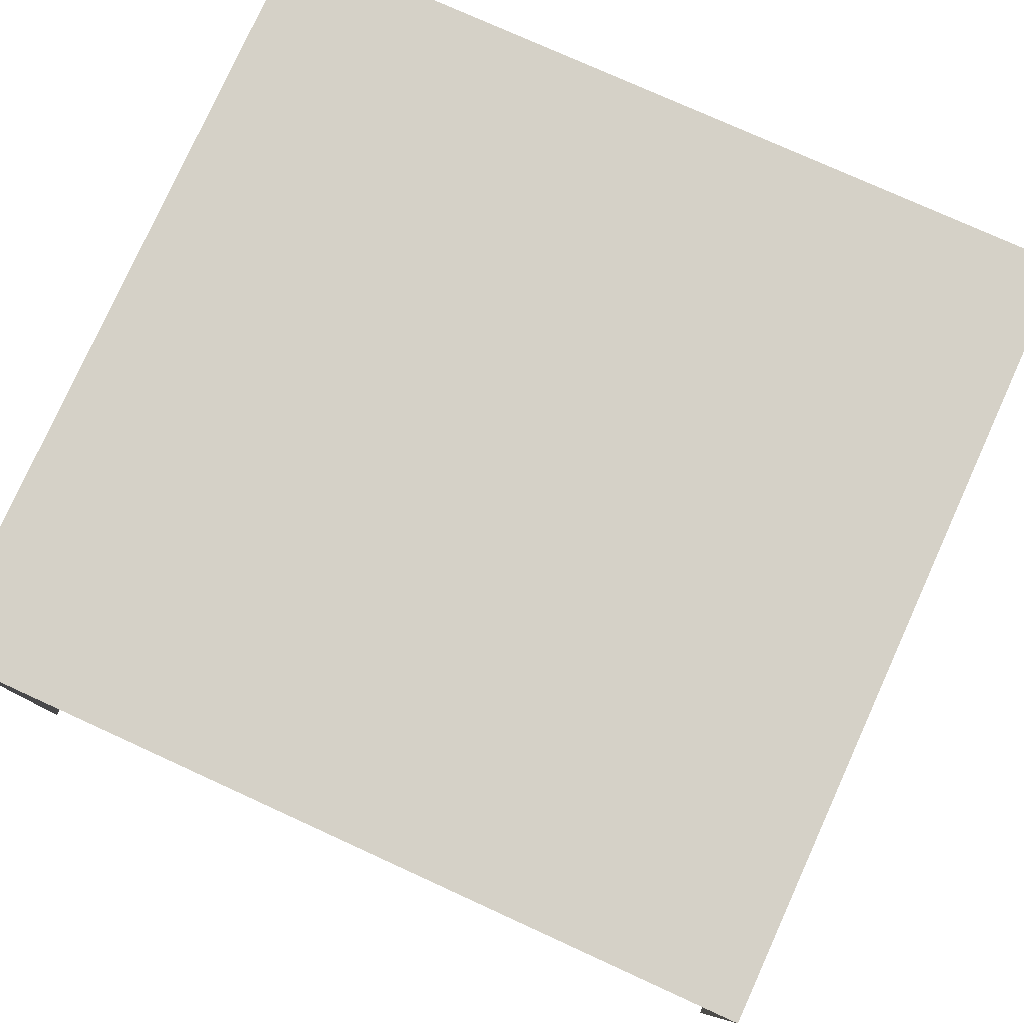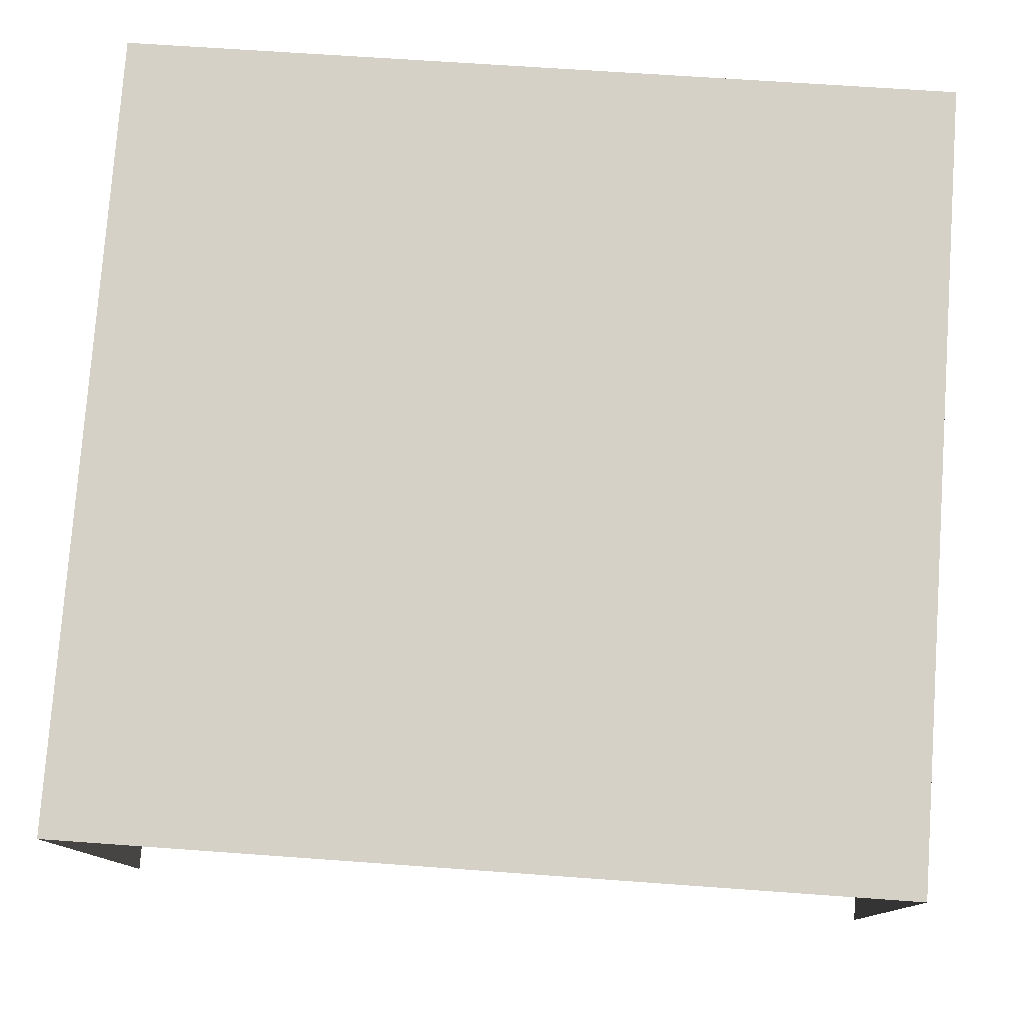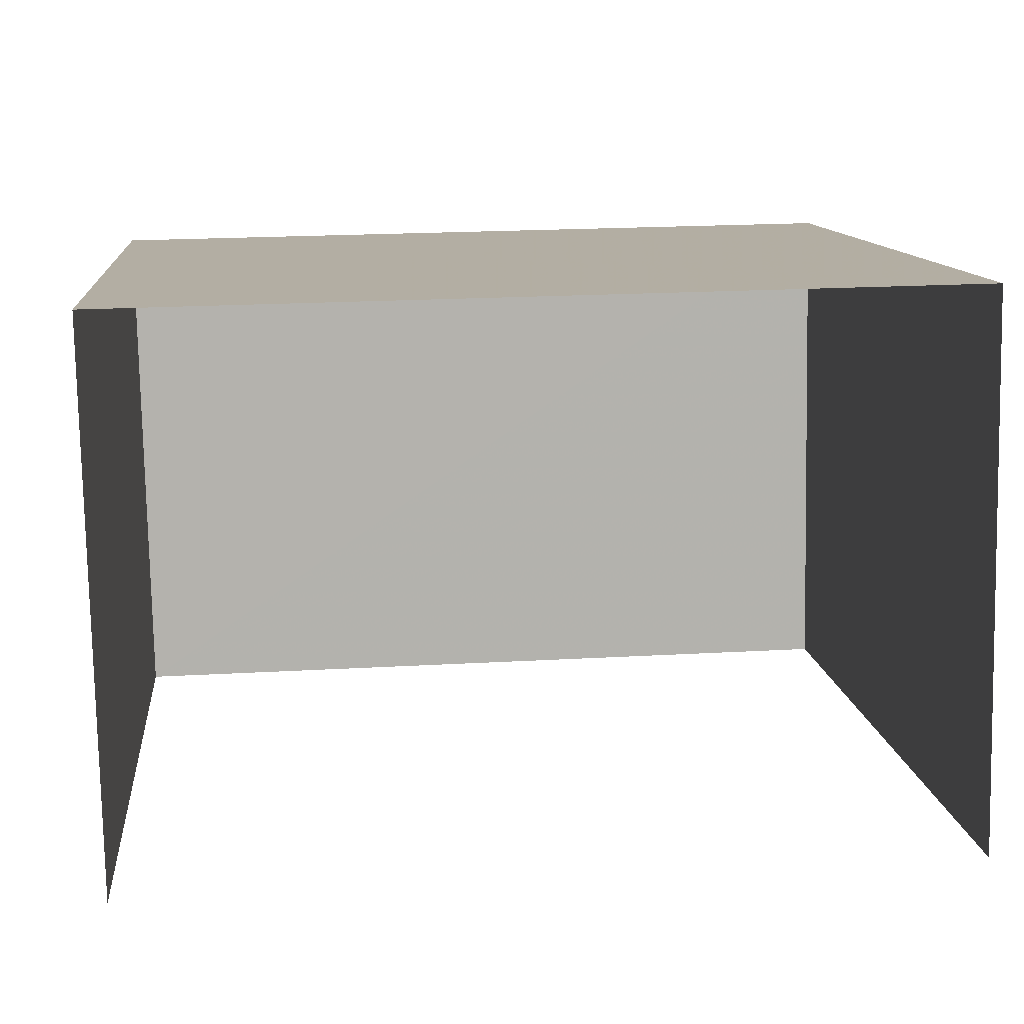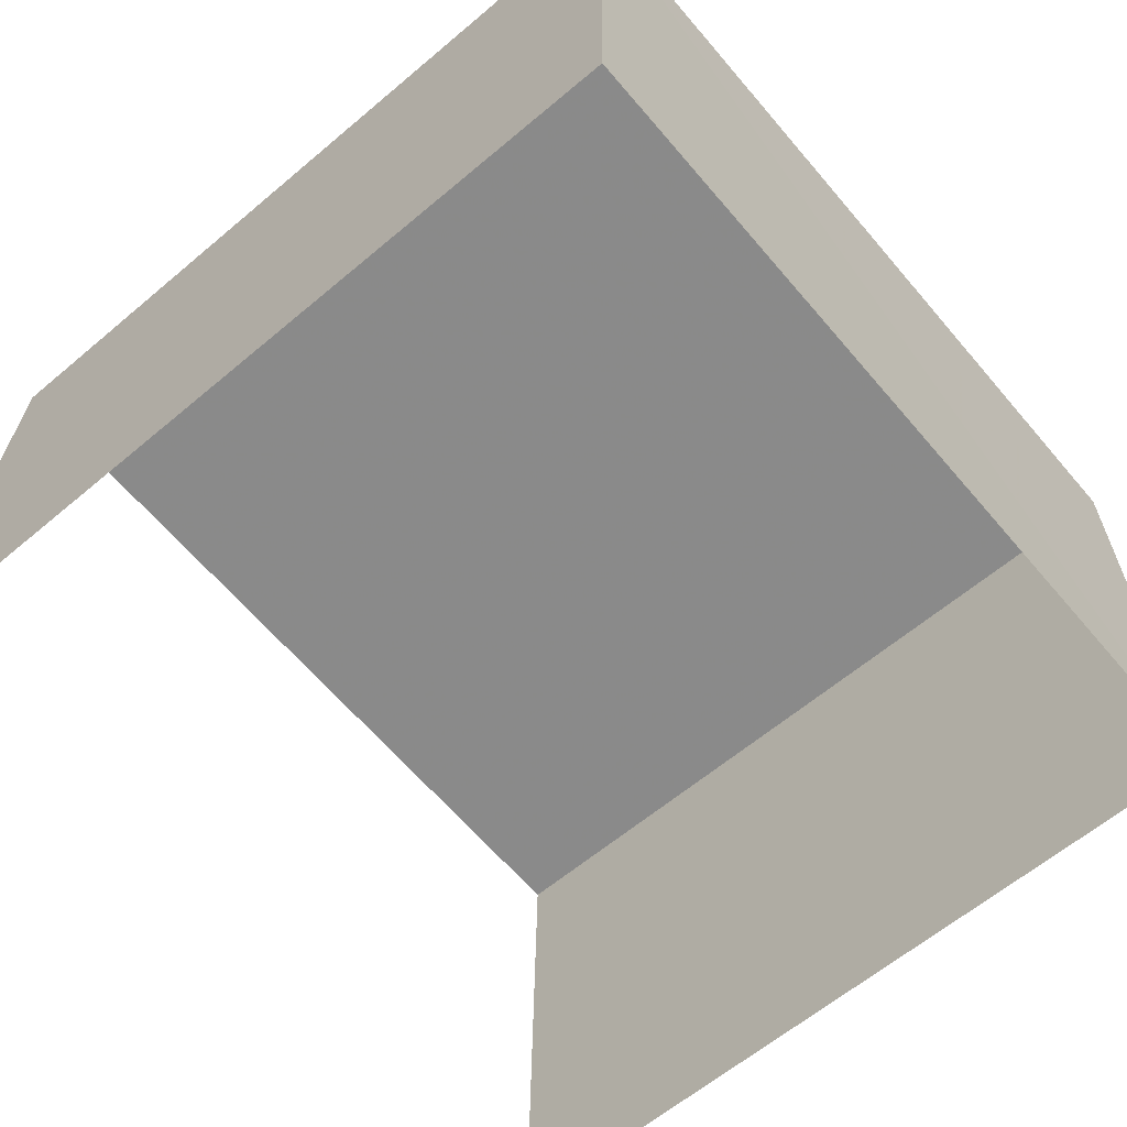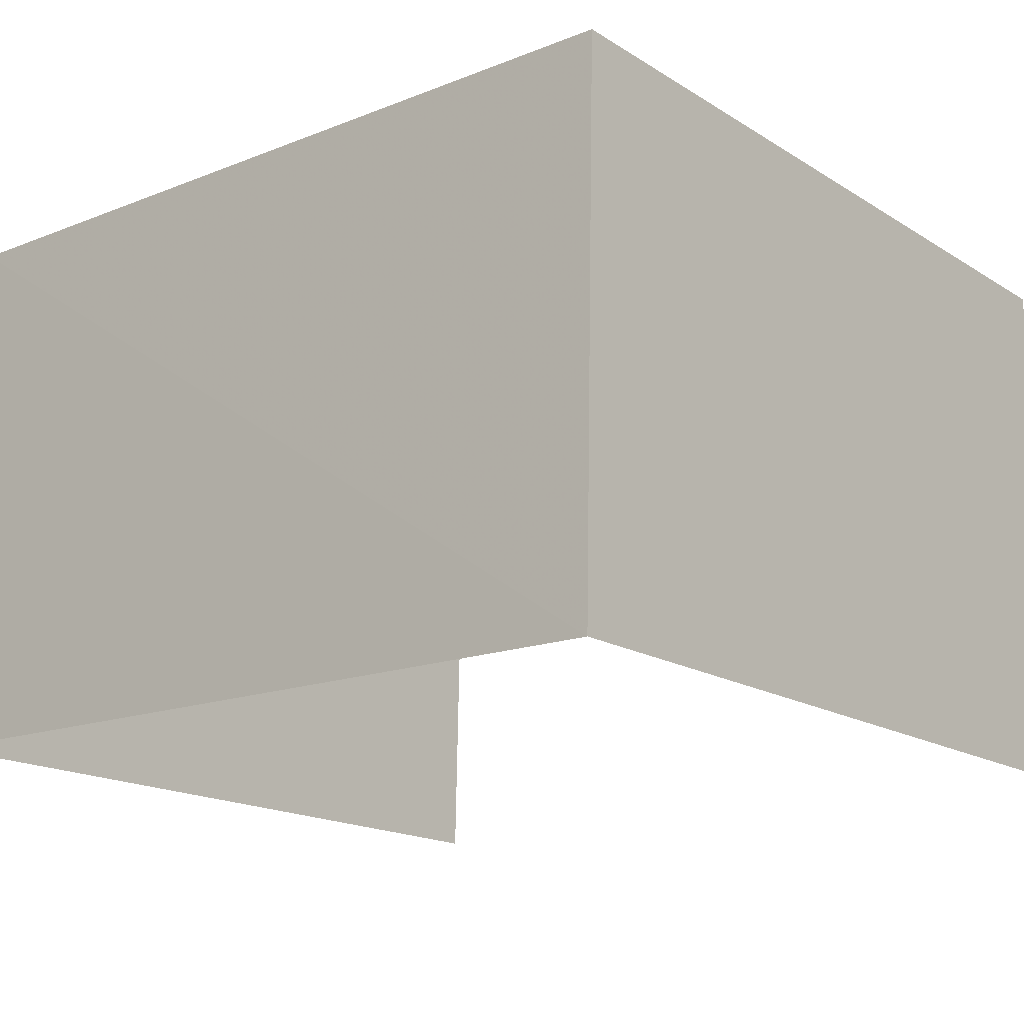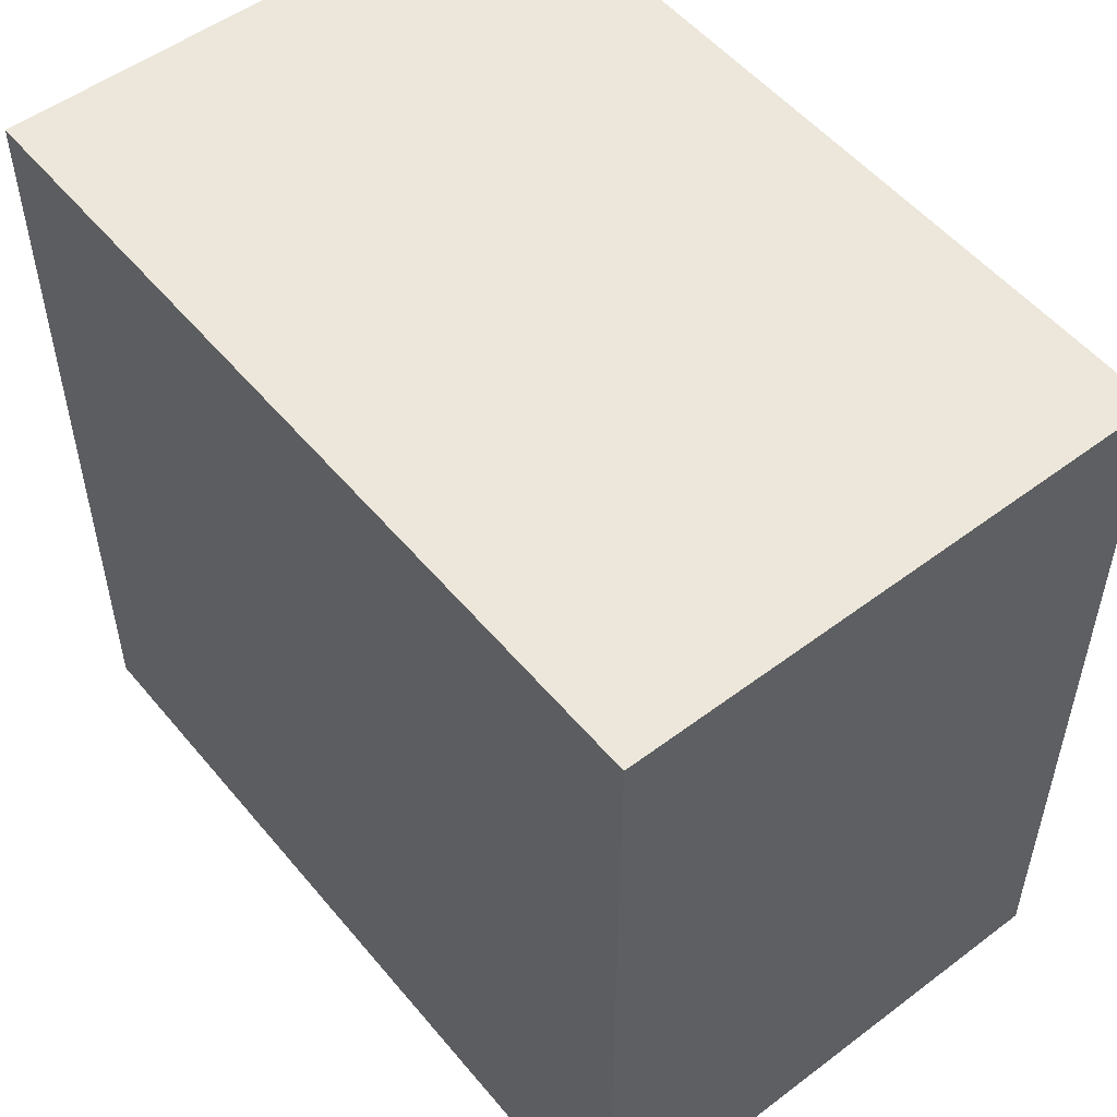
<metadata>
{"format":"obj","ext":"obj","renderer":"f3d","projection":"perspective","resolution":1024,"background":"white","views":[{"elev":79.1,"azim":-155.5,"up":"+Y"},{"elev":78.3,"azim":-175.9,"up":"+Y"},{"elev":11.0,"azim":174.5,"up":"+Y"},{"elev":-62.6,"azim":-49.5,"up":"+Y"},{"elev":-17.2,"azim":39.5,"up":"+Y"},{"elev":52.5,"azim":-129.7,"up":"+Z"}]}
</metadata>
<code>
v -2.254e+05 -1.269e+05 15.75
v -2.254e+05 -1.269e+05 15.75
v -2.254e+05 -1.269e+05 15.75
v -2.254e+05 -1.269e+05 15.75
v -2.254e+05 -1.269e+05 19.39
v -2.254e+05 -1.269e+05 19.39
v -2.254e+05 -1.269e+05 19.39
v -2.254e+05 -1.269e+05 19.39
f 1 2 3
f 1 4 2
f 6 4 1
f 6 8 4
f 5 6 7
f 5 8 6
f 7 1 3
f 7 6 1
f 5 2 4
f 8 5 4
f 7 3 2
f 5 7 2

</code>
